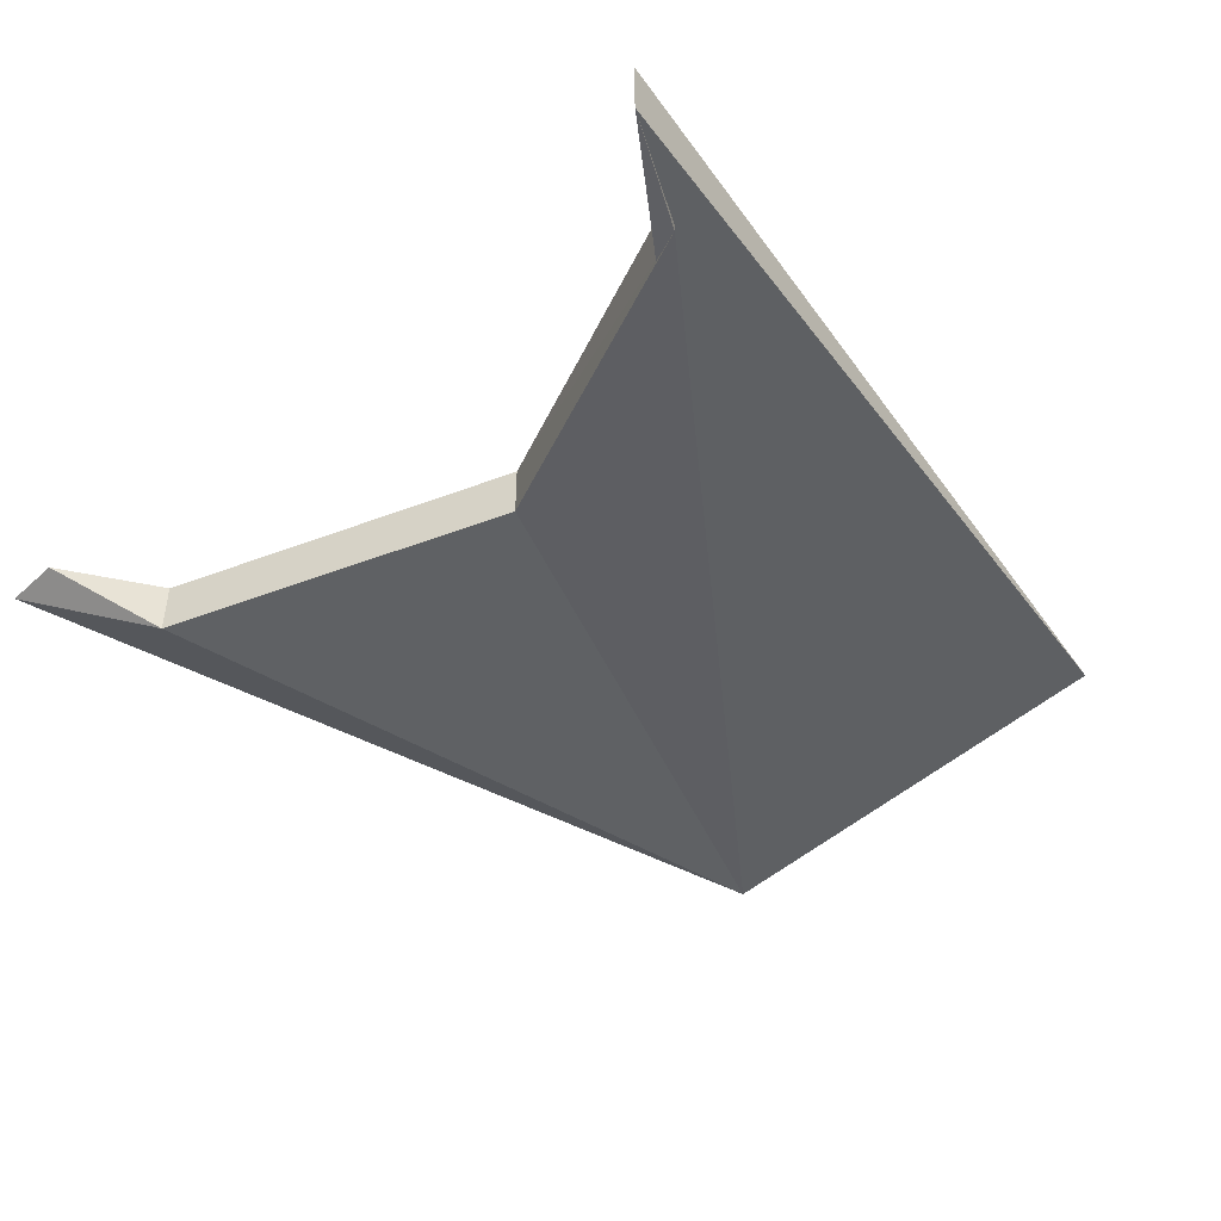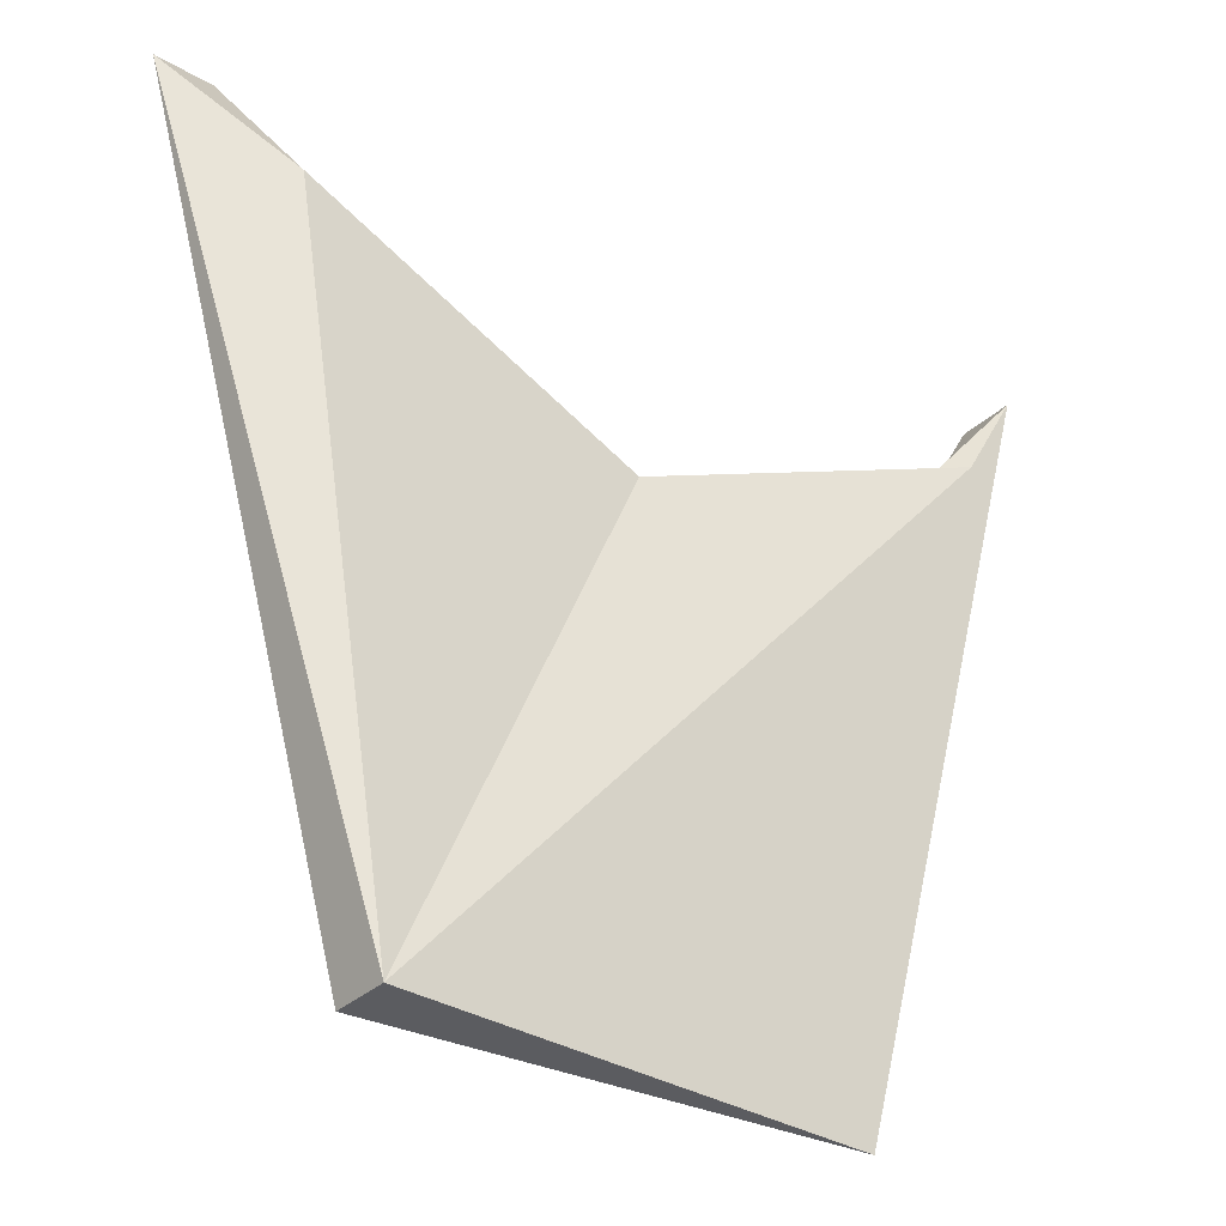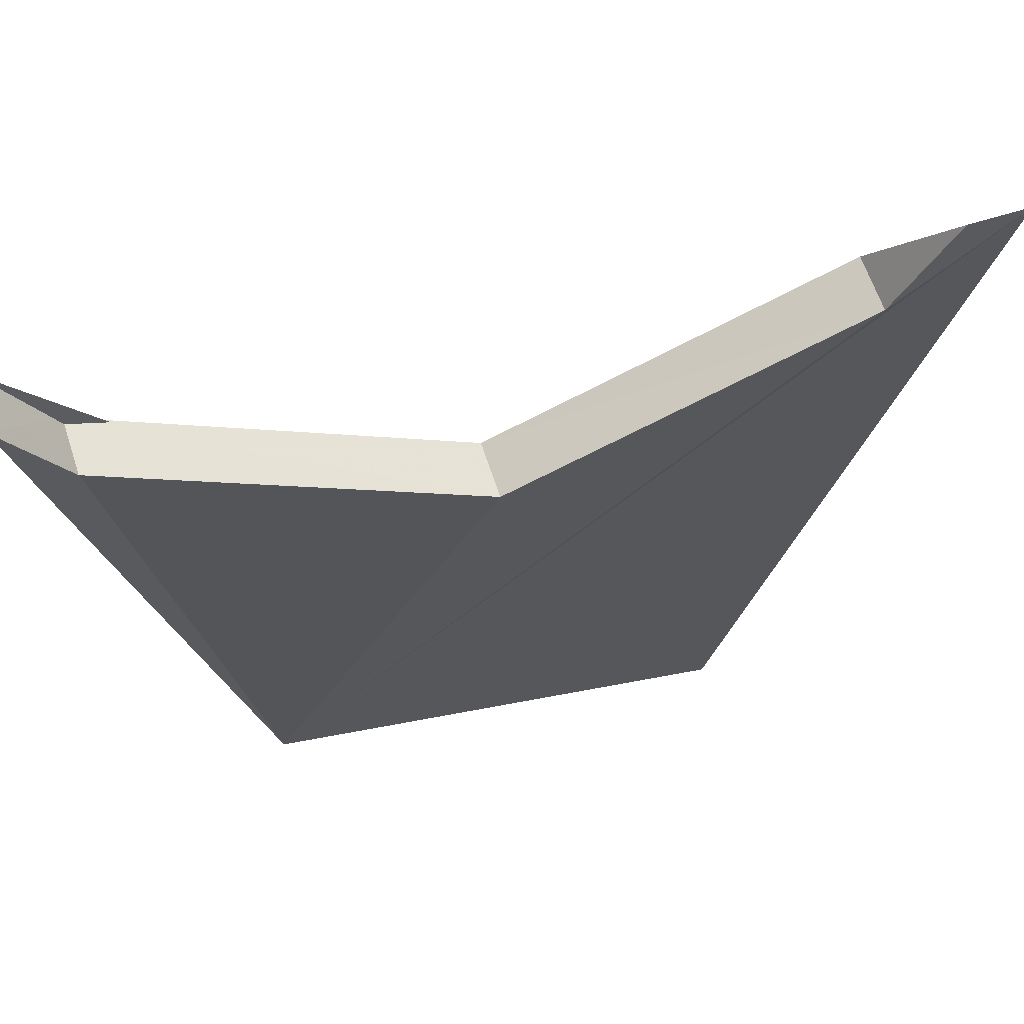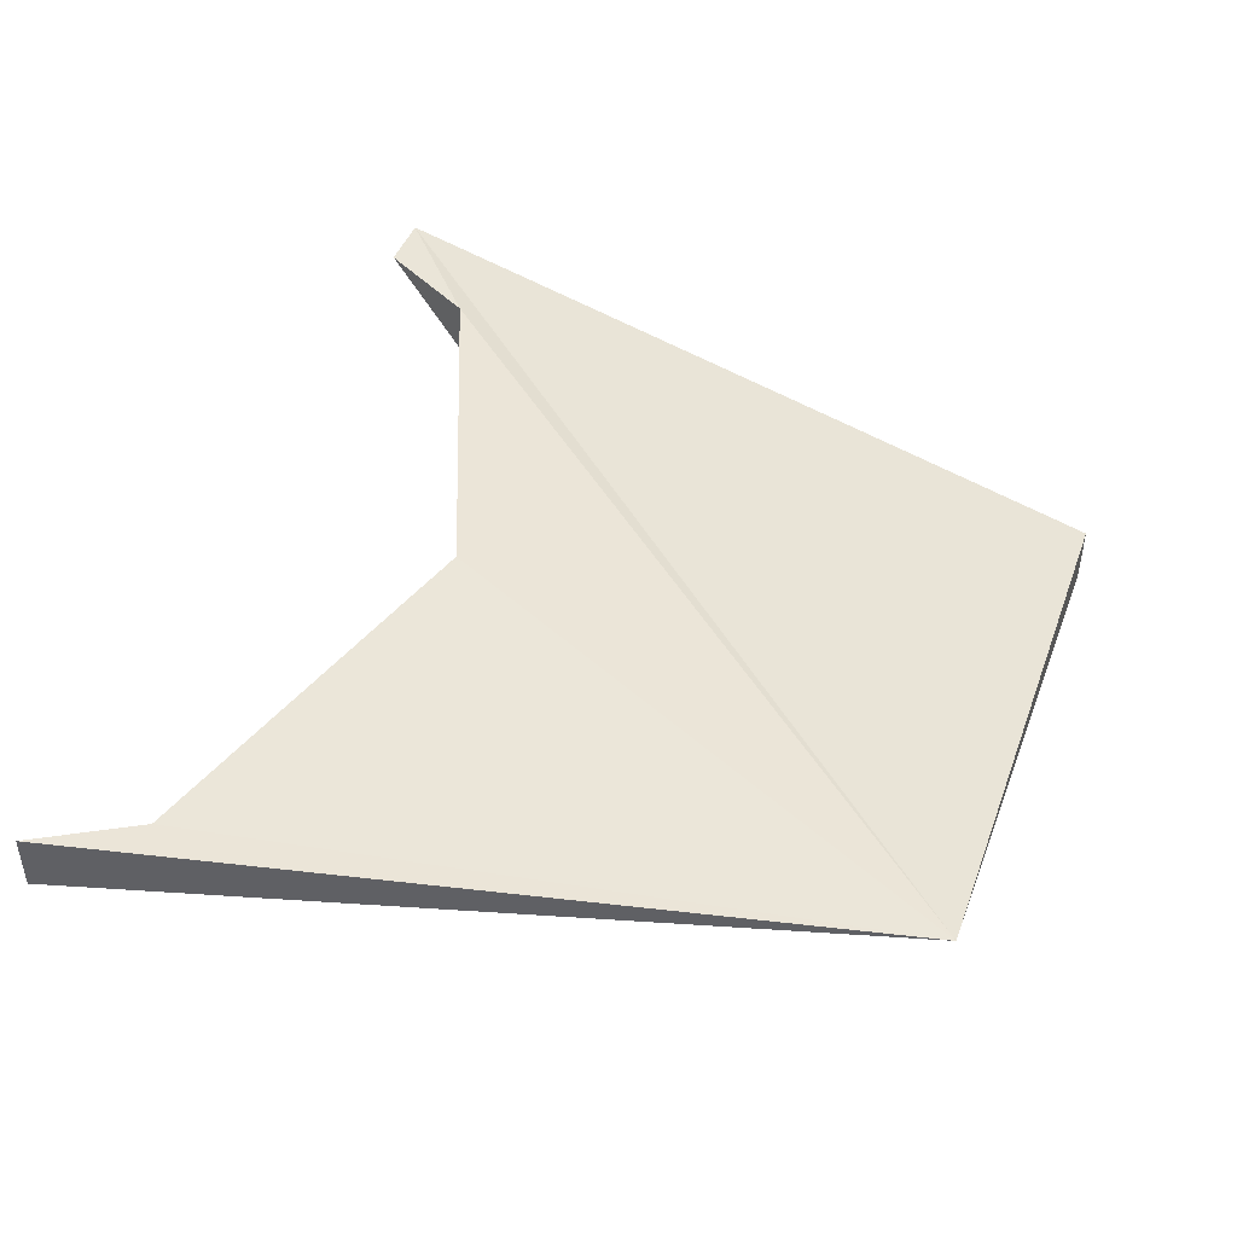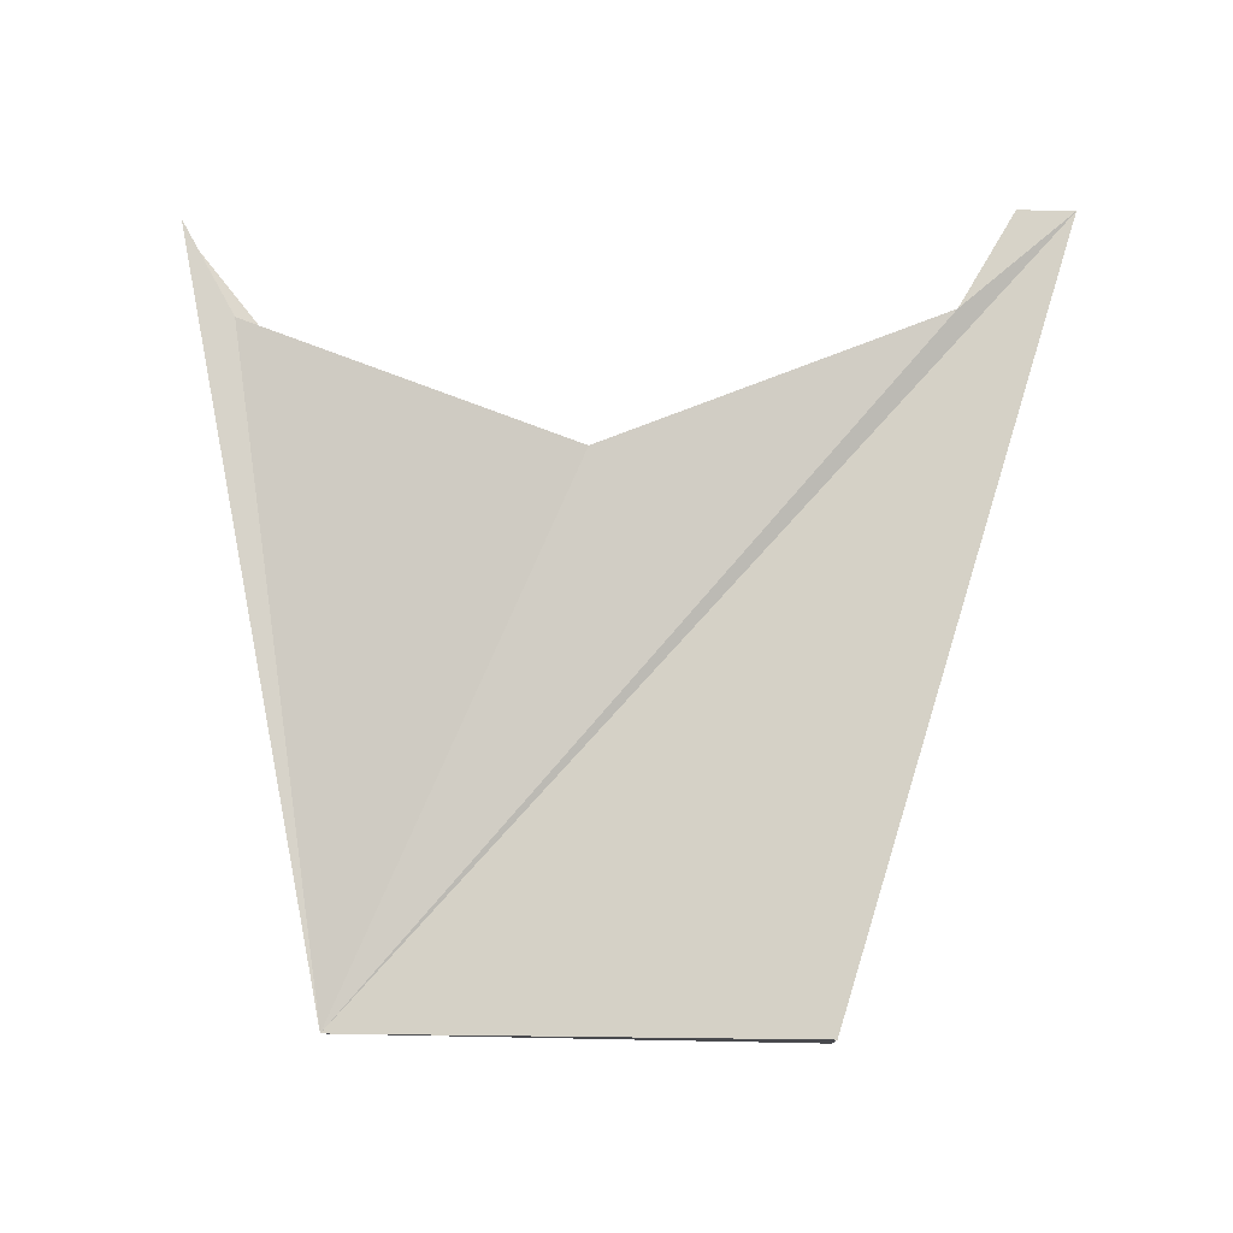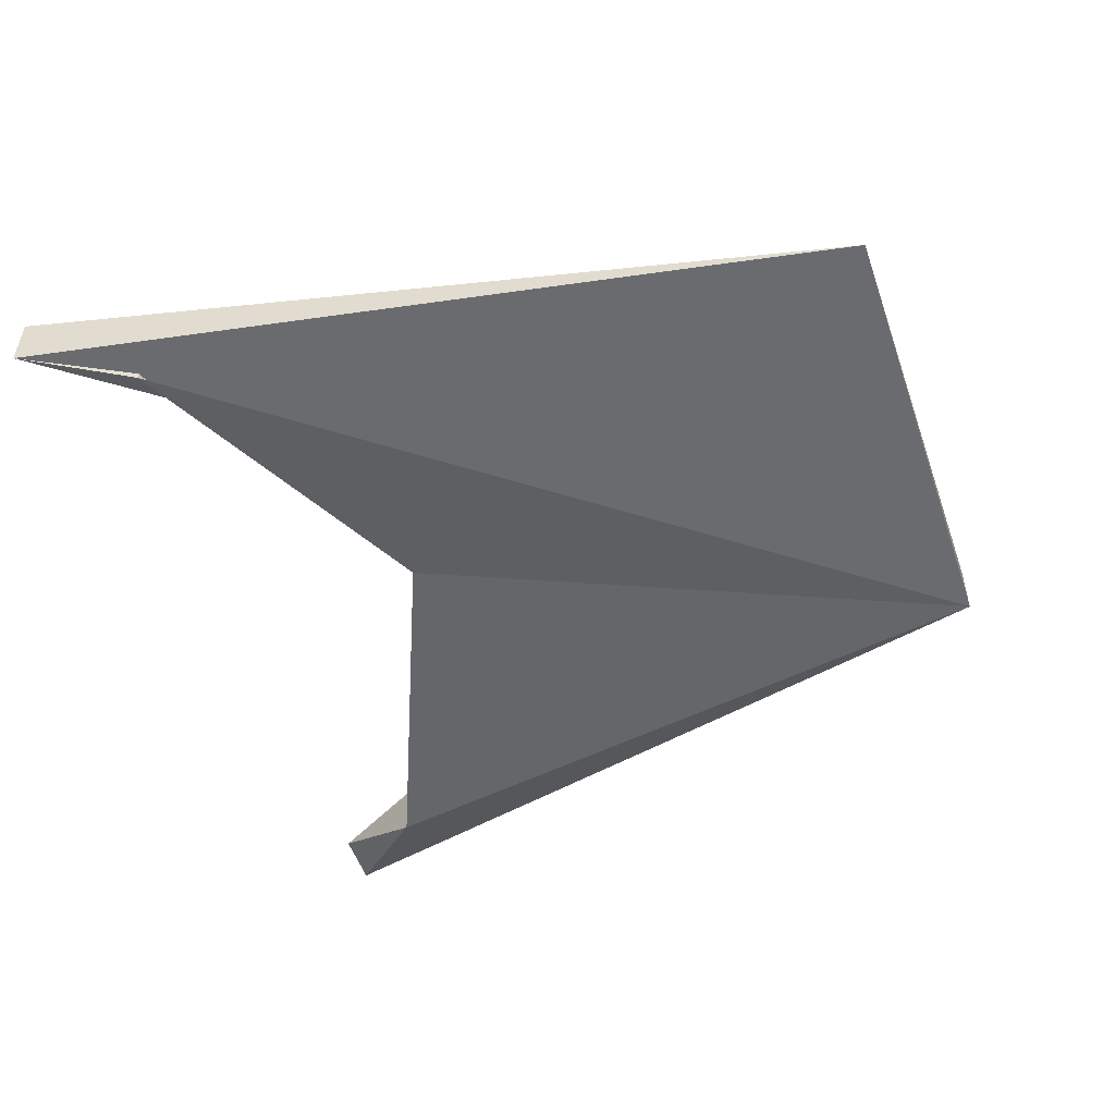
<metadata>
{"format":"obj","ext":"obj","renderer":"f3d","projection":"perspective","resolution":1024,"background":"white","views":[{"elev":-46.5,"azim":46.0,"up":"+Y"},{"elev":-34.2,"azim":-39.2,"up":"+Z"},{"elev":62.6,"azim":162.0,"up":"+Z"},{"elev":44.8,"azim":110.1,"up":"+Y"},{"elev":76.6,"azim":-178.9,"up":"+Y"},{"elev":-51.8,"azim":108.8,"up":"+Y"}]}
</metadata>
<code>
o 9046
v 2224 1888 21.91
v 2224 1888 21.91
v 2224 1888 21.91
v 2224 1888 22.04
v 2224 1888 21.91
v 2224 1888 22.02
v 2224 1888 22
v 2224 1888 22.02
v 2224 1888 22.02
v 2224 1888 22
v 2224 1888 21.91
v 2224 1888 22.04
v 2224 1888 22.02
v 2224 1888 22.02
v 2224 1888 22
v 2224 1888 22.02
v 2224 1888 22.04
v 2224 1888 22.04
v 2224 1888 22.04
v 2224 1888 21.91
v 2224 1888 21.91
v 2224 1888 22.02
v 2224 1888 22
v 2224 1888 22.02
v 2224 1888 22.04
v 2224 1888 22.02
v 2224 1888 21.91
v 2224 1888 22.04
v 2224 1888 22.02
v 2224 1888 22
v 2224 1888 22.04
v 2224 1888 22.04
v 2224 1888 21.91
v 2224 1888 22.04
v 2224 1888 22.04
v 2224 1888 22.04
v 2224 1888 22.02
v 2224 1888 22.04
v 2224 1888 21.91
v 2224 1888 21.91
v 2224 1888 21.91
v 2224 1888 22.04
v 2224 1888 22.02
v 2224 1888 21.91
v 2224 1888 22.02
v 2224 1888 22
f 1 2 3
f 4 1 5
f 6 5 7
f 7 8 6
f 9 10 7
f 11 12 8
f 5 13 12
f 11 14 15
f 16 17 13
f 18 13 19
f 18 20 21
f 22 11 23
f 23 24 22
f 24 25 26
f 27 26 28
f 29 30 23
f 29 31 32
f 33 34 35
f 36 37 35
f 38 39 40
f 41 42 43
f 44 45 46

</code>
